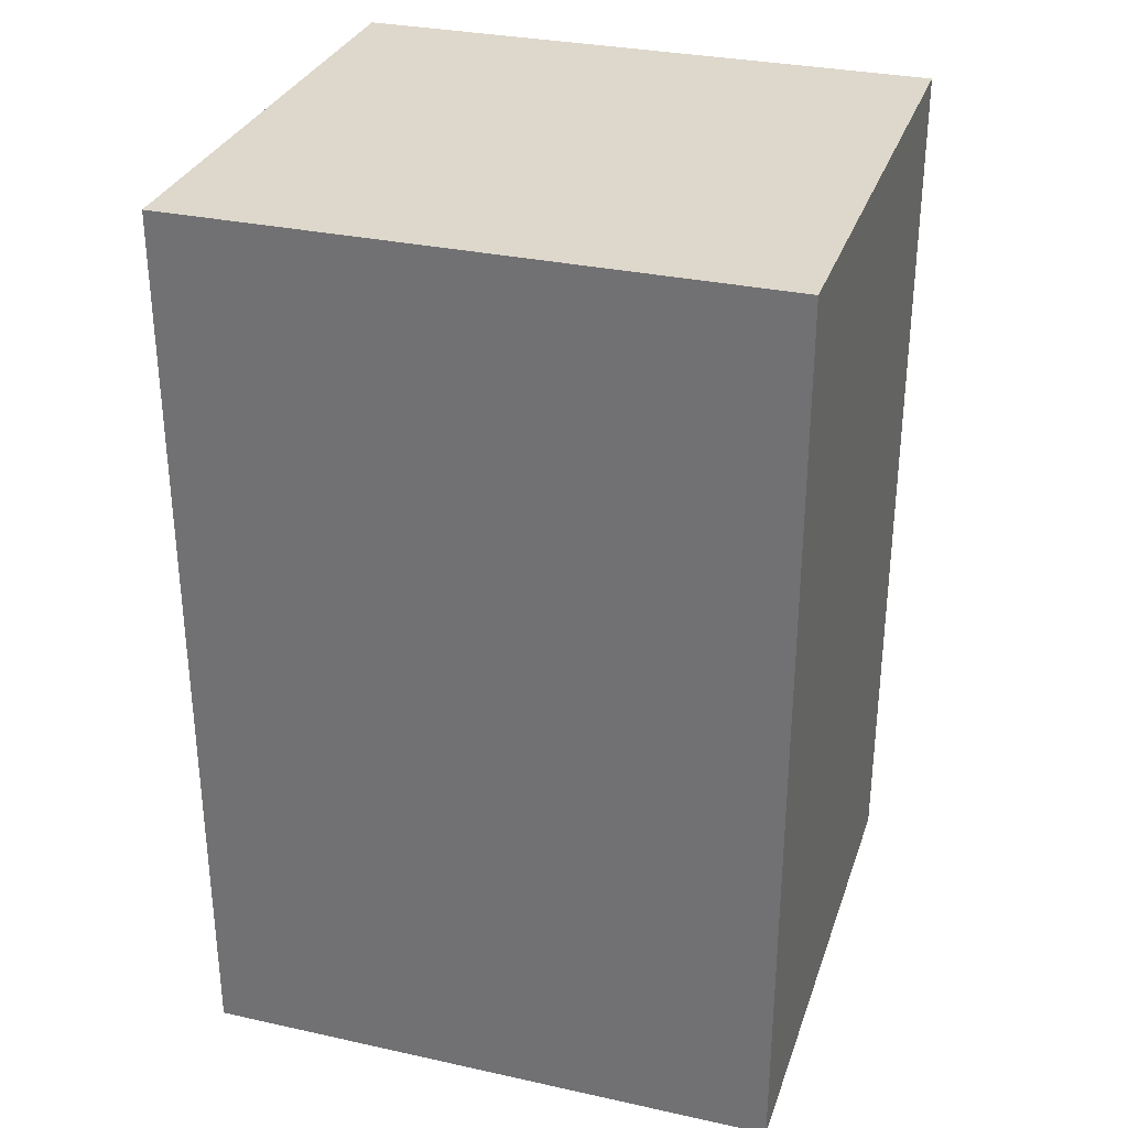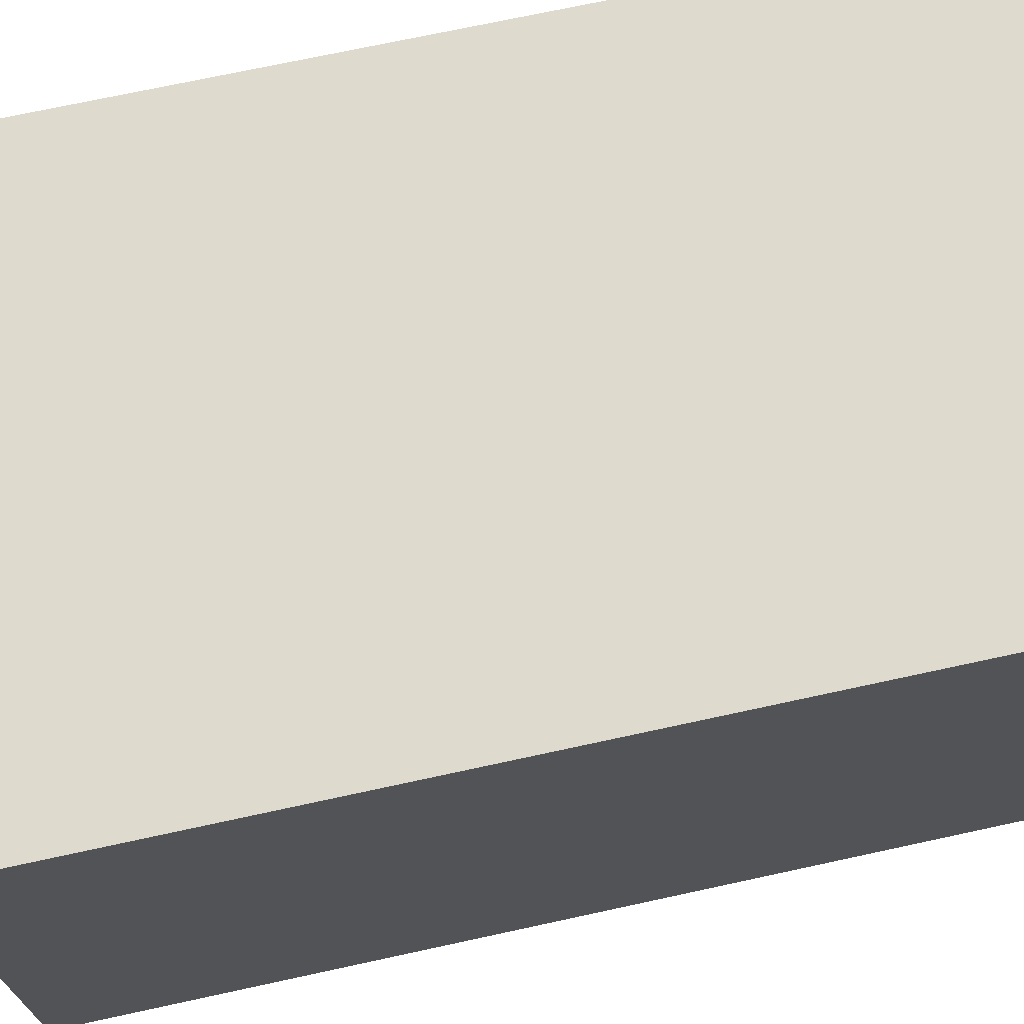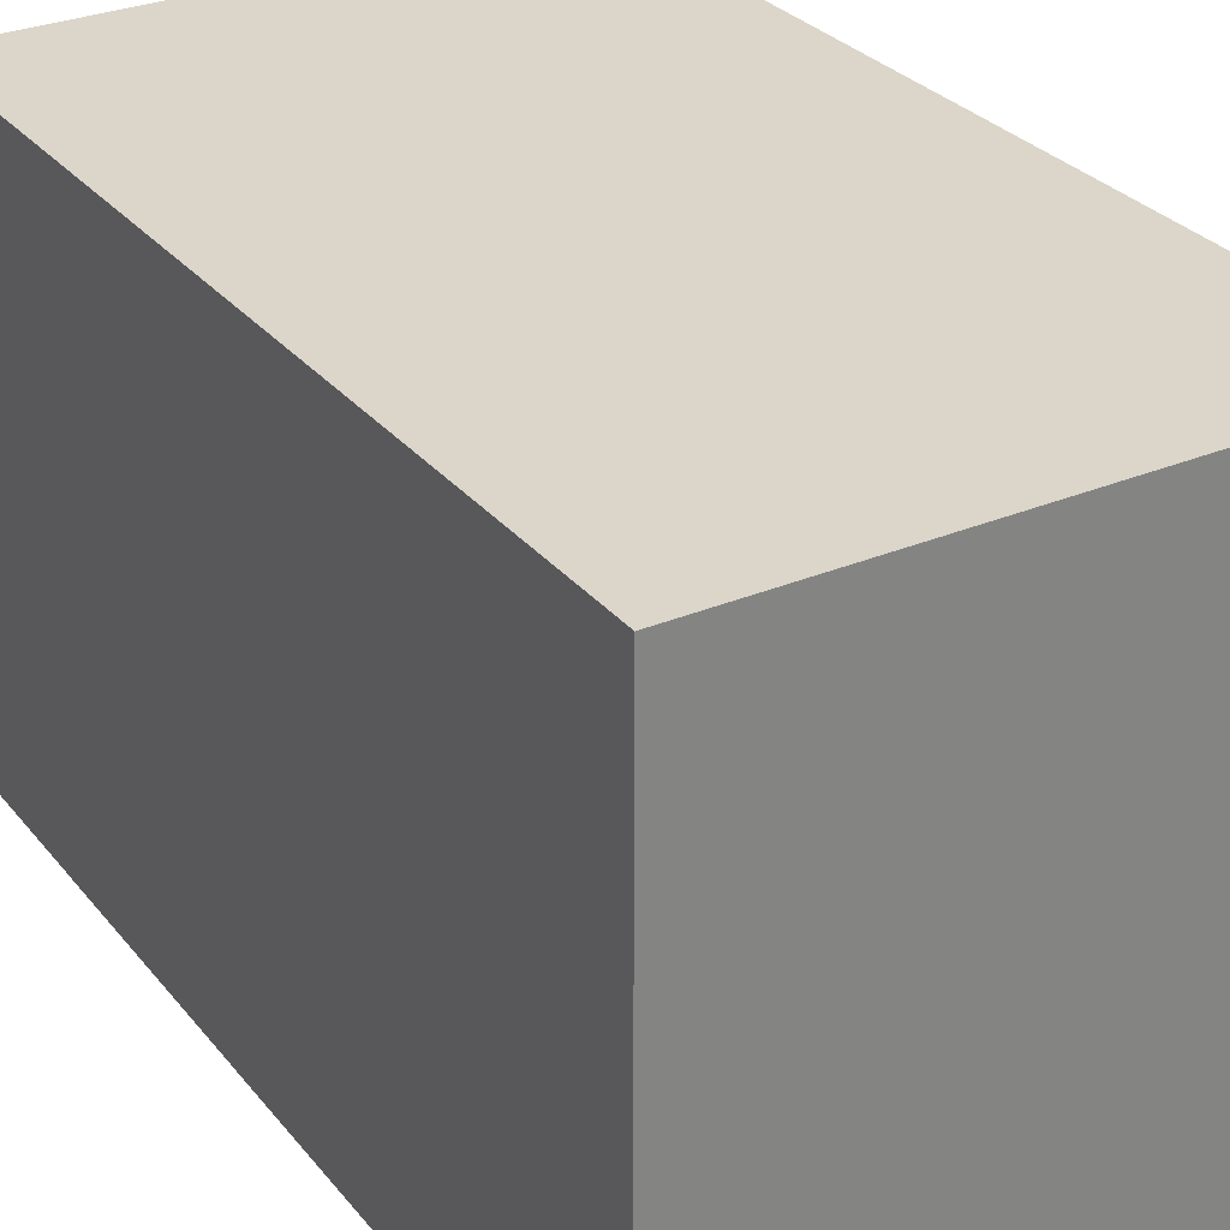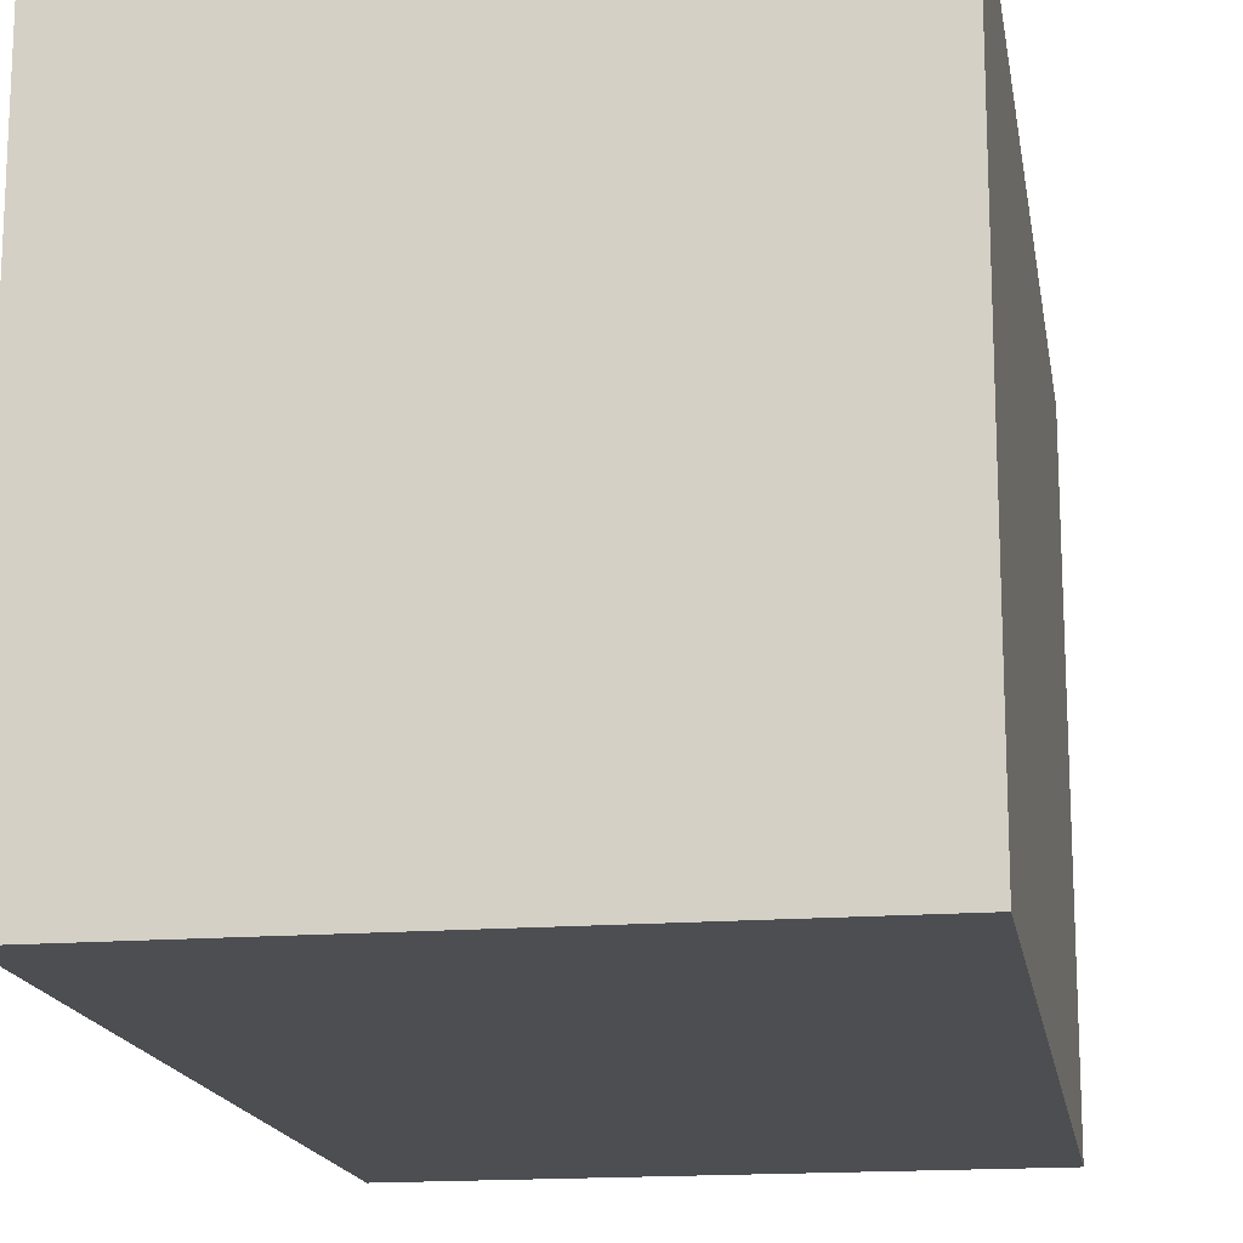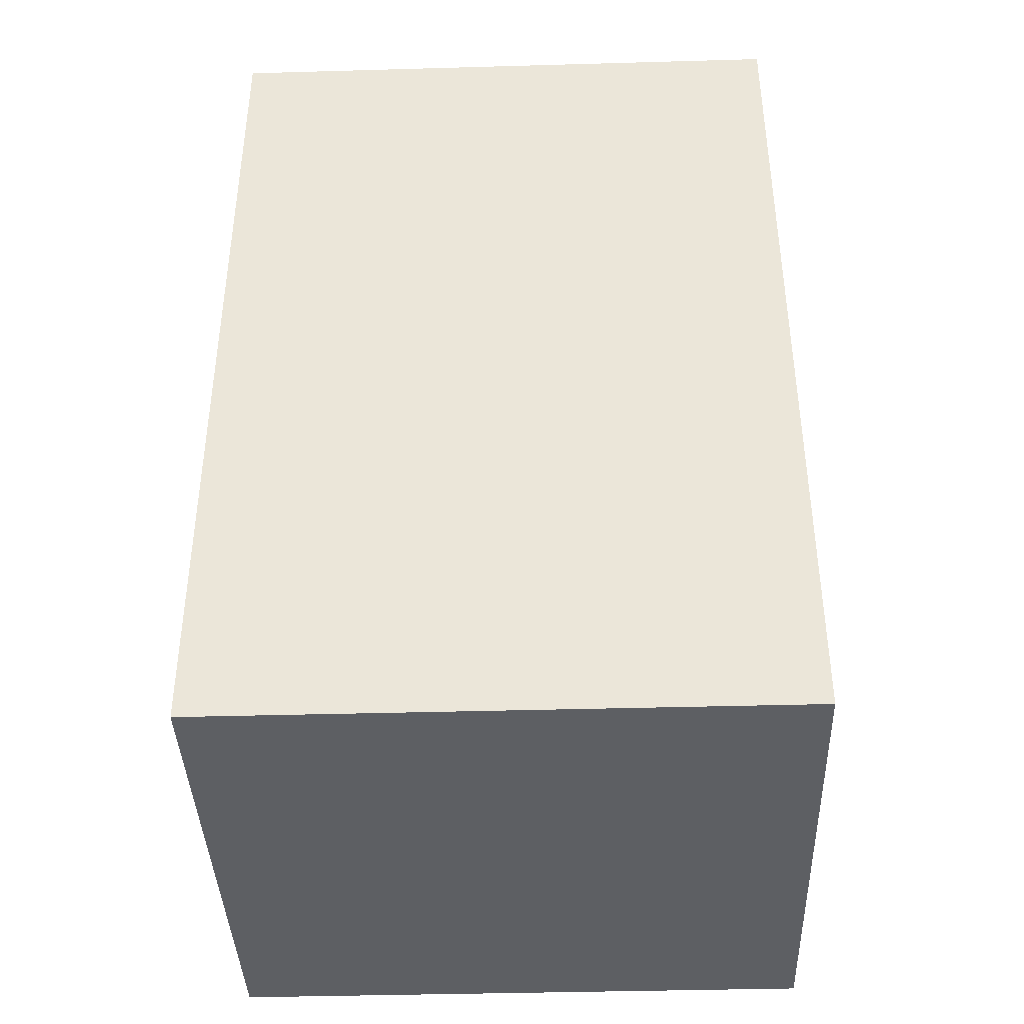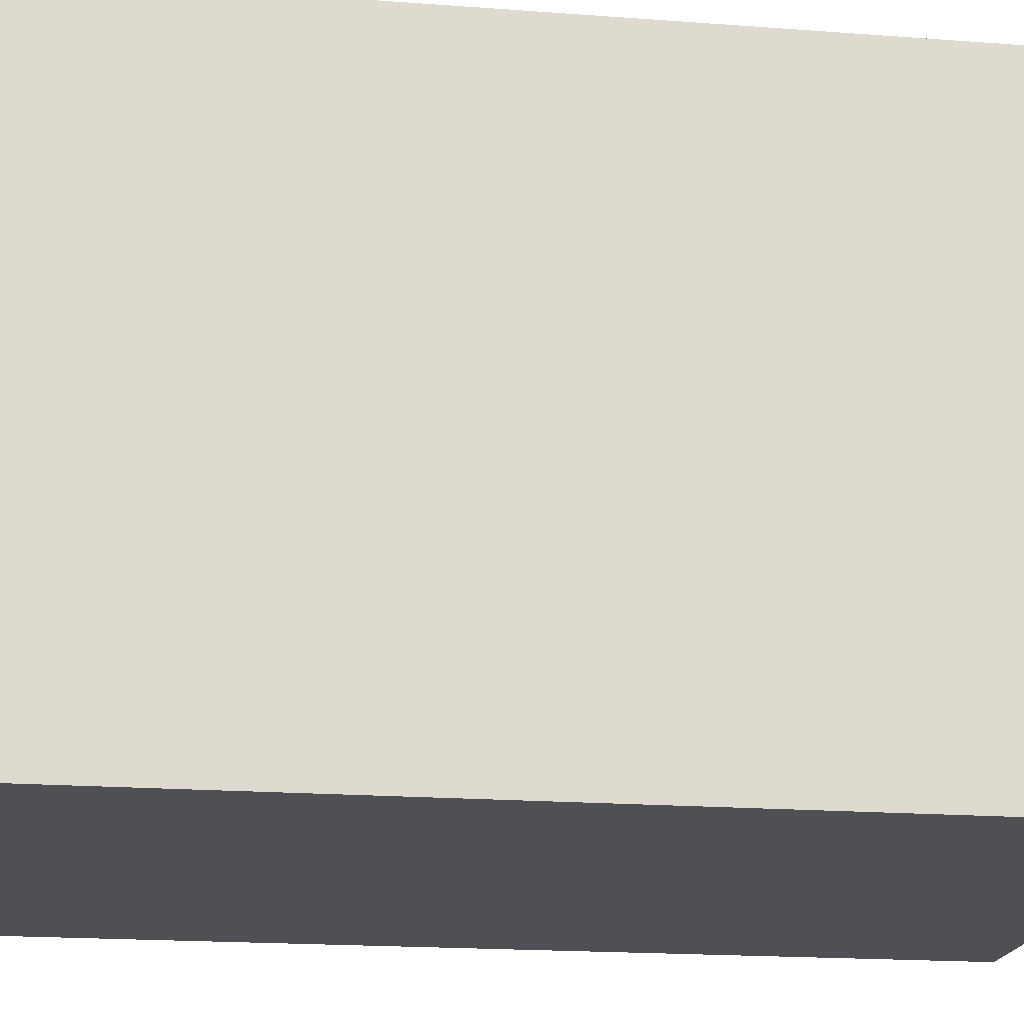
<metadata>
{"format":"obj","ext":"obj","renderer":"f3d","projection":"perspective","resolution":1024,"background":"white","views":[{"elev":31.1,"azim":-72.6,"up":"+Y"},{"elev":71.1,"azim":-102.3,"up":"+Z"},{"elev":29.9,"azim":148.5,"up":"+Z"},{"elev":-16.5,"azim":9.2,"up":"+Z"},{"elev":-40.1,"azim":92.0,"up":"+Y"},{"elev":-18.8,"azim":81.8,"up":"+Z"}]}
</metadata>
<code>
v 0 0 0
v 0 0 5.5
v 5 0 5.5
v 5 0 0
v 0 -8.5 0
v 0 0 0
v 5 0 0
v 5 -8.5 0
v 0 -8.5 5.5
v 0 -8.5 0
v 5 -8.5 0
v 5 -8.5 5.5
v 0 0 5.5
v 0 -8.5 5.5
v 5 -8.5 5.5
v 5 0 5.5
v 5 0 5.5
v 5 -8.5 5.5
v 5 -8.5 0
v 5 0 0
v 0 -8.5 5.5
v 0 0 5.5
v 0 0 0
v 0 -8.5 0
g d18a09da-e34f-11ea-8e6c-54bf646e7e1f
f 1 2 4
f 4 2 3
g d18a30e8-e34f-11ea-b2d9-54bf646e7e1f
f 5 6 8
f 8 6 7
g d18a57f8-e34f-11ea-a059-54bf646e7e1f
f 9 10 12
f 12 10 11
g d18a7f0c-e34f-11ea-9578-54bf646e7e1f
f 13 14 16
f 16 14 15
g d18aa62e-e34f-11ea-a20f-54bf646e7e1f
f 18 19 17
f 17 19 20
g d18acd1a-e34f-11ea-ba12-54bf646e7e1f
f 21 22 24
f 24 22 23

</code>
